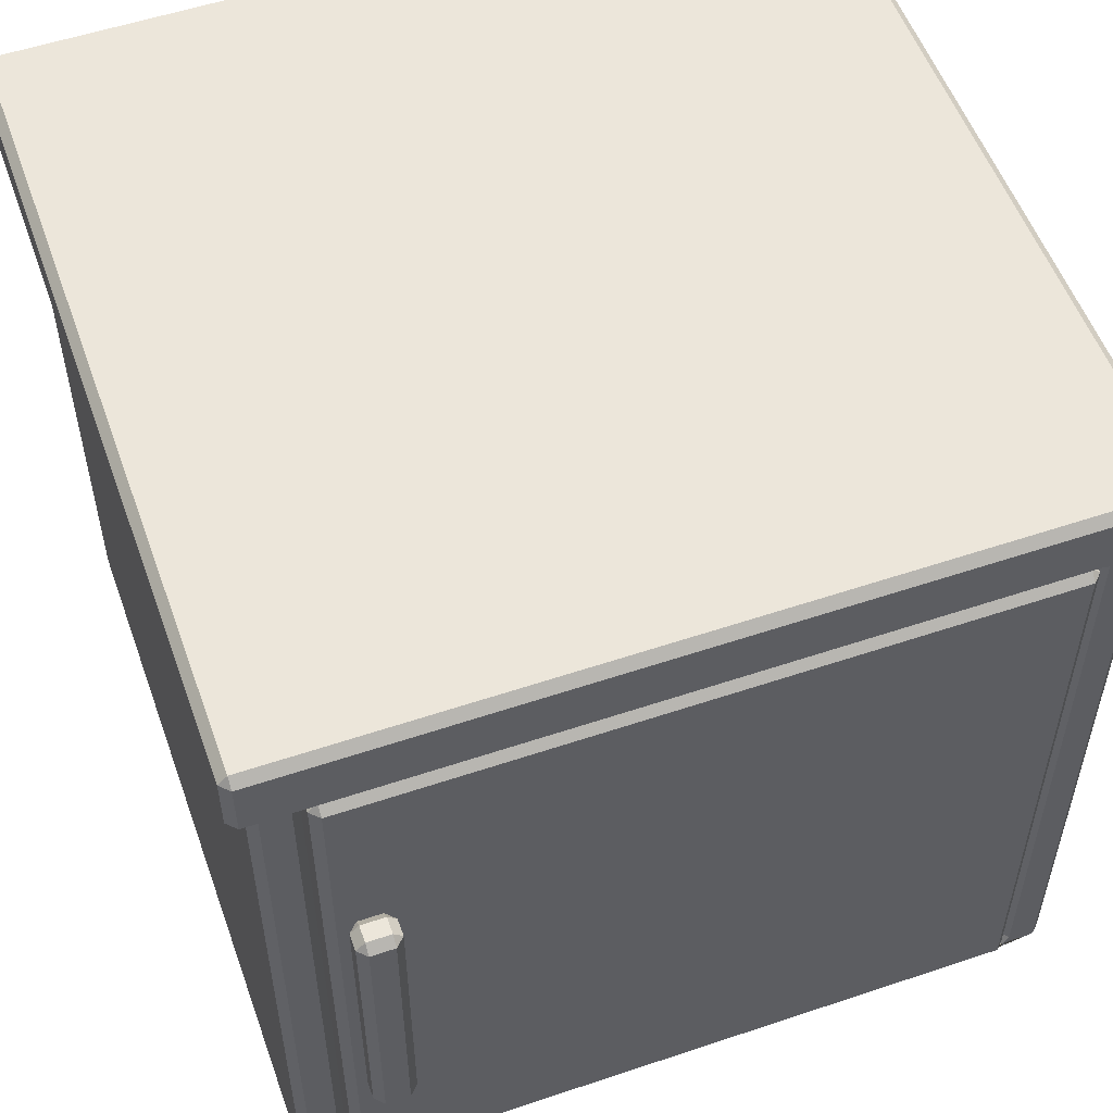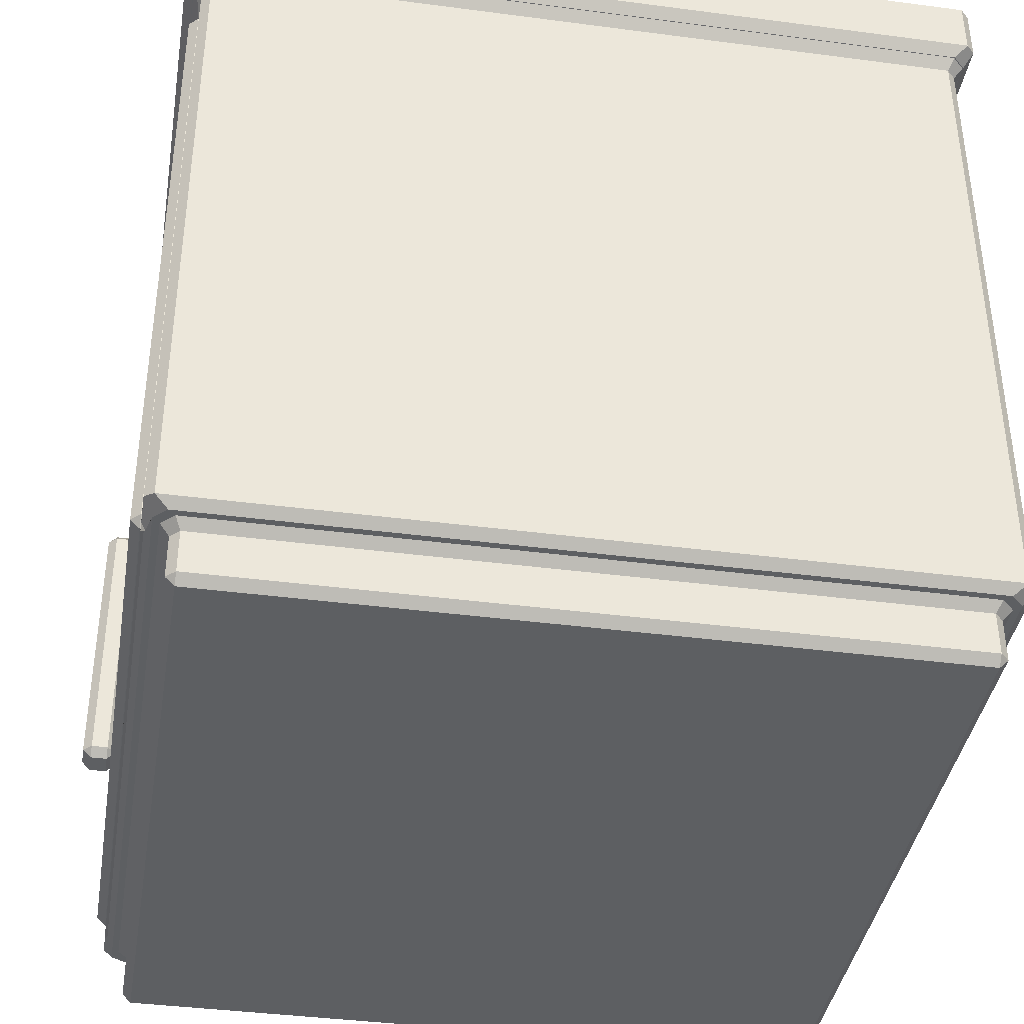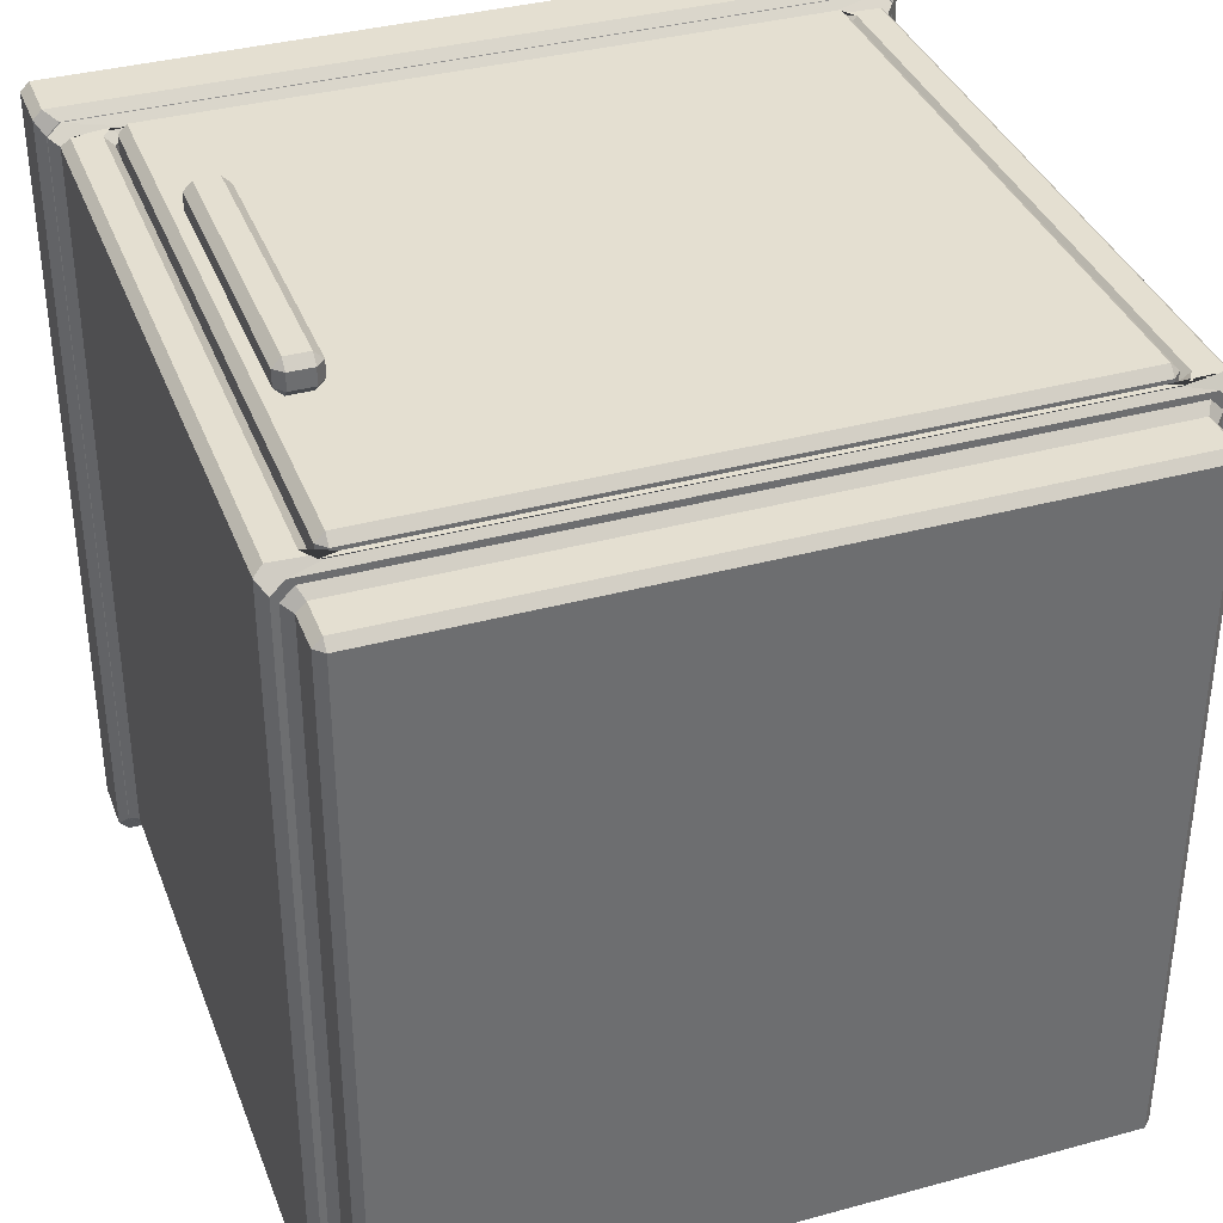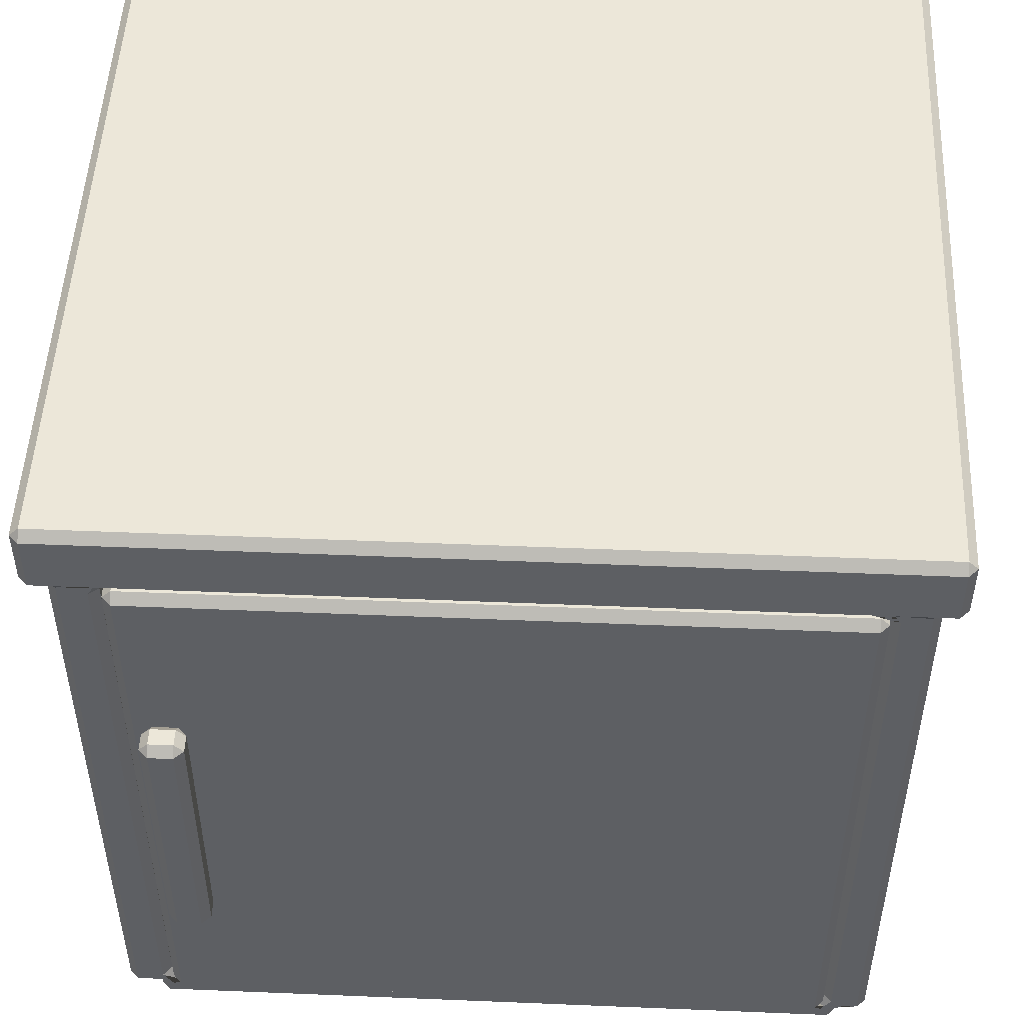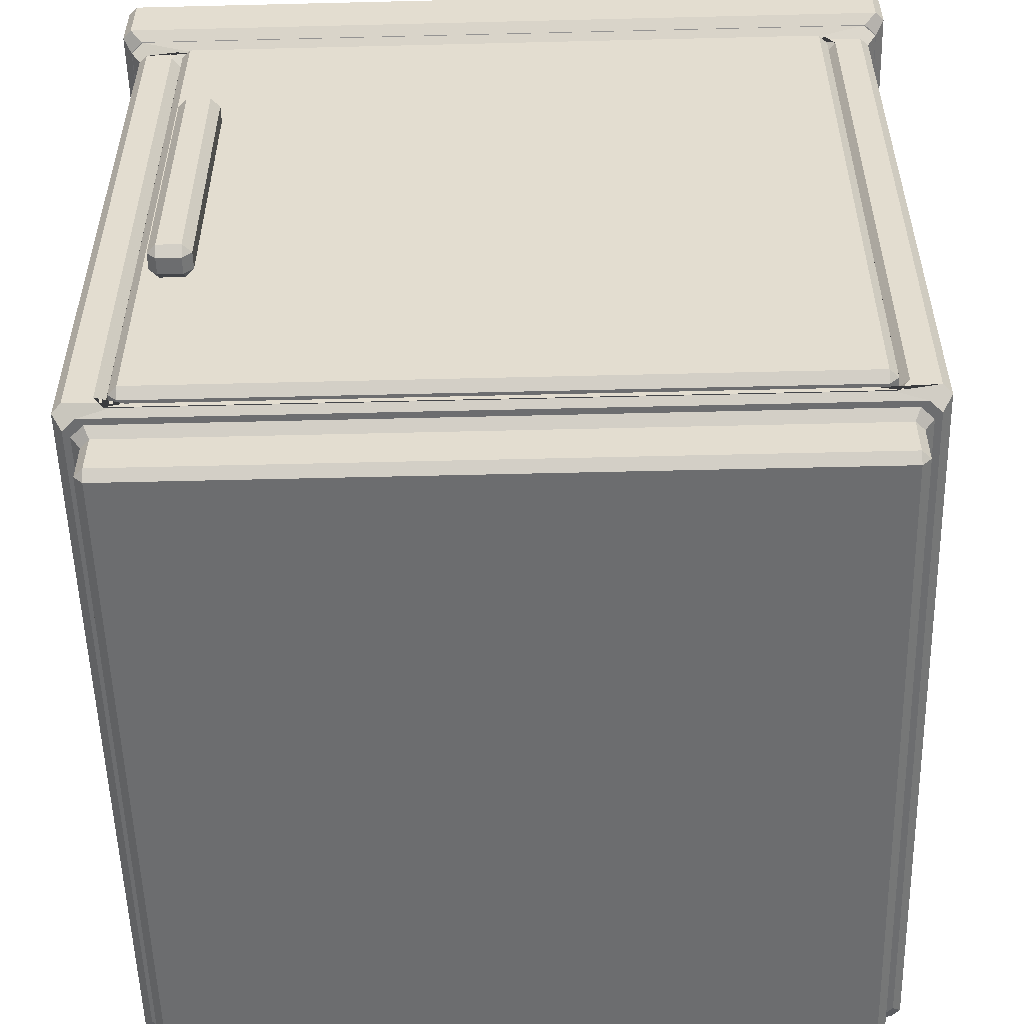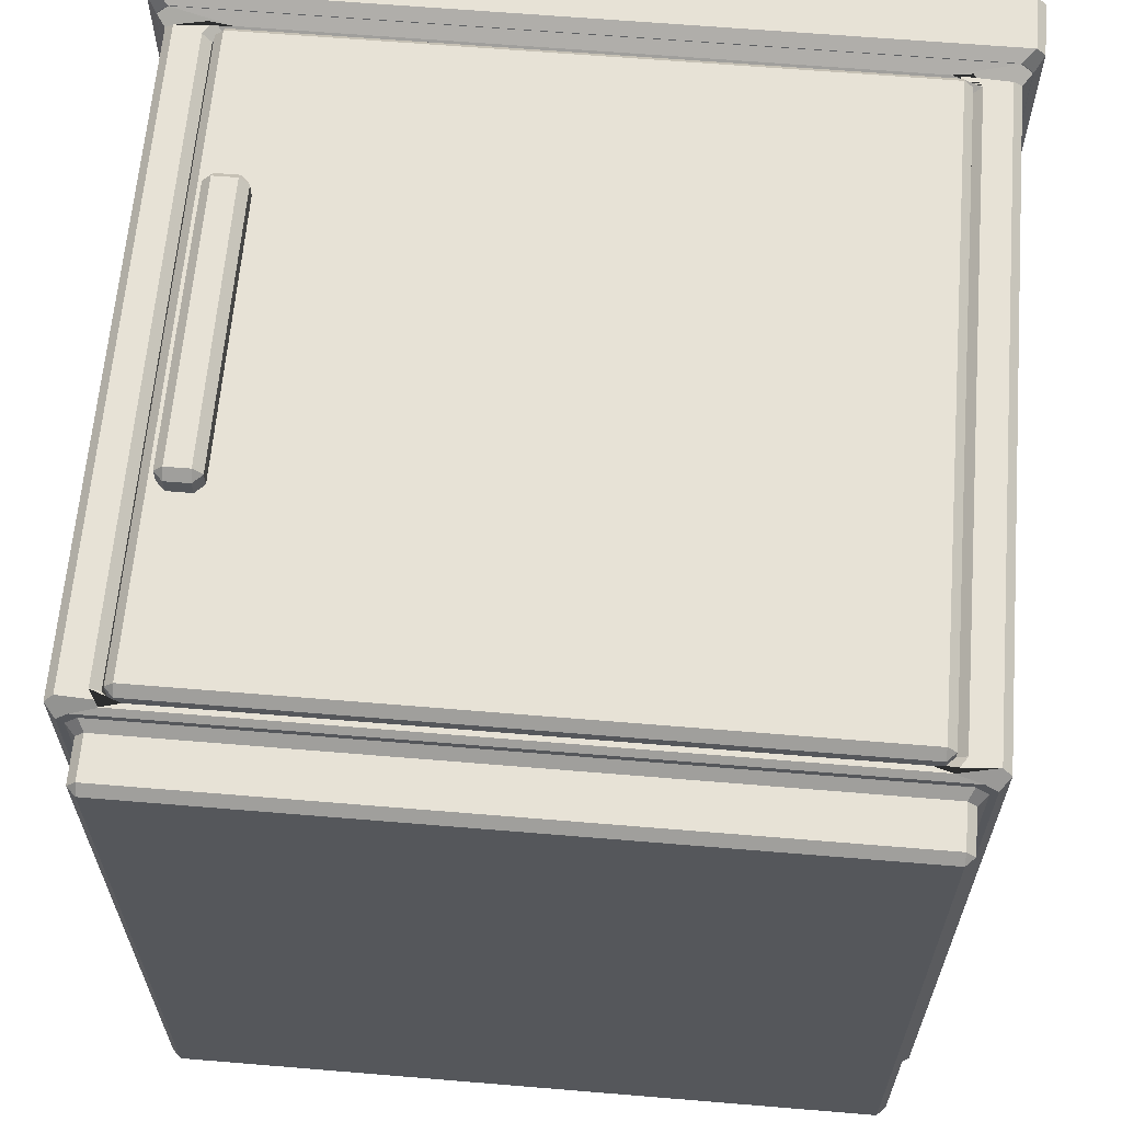
<metadata>
{"format":"obj","ext":"obj","renderer":"f3d","projection":"perspective","resolution":1024,"background":"white","views":[{"elev":54.6,"azim":-19.6,"up":"+Y"},{"elev":-39.5,"azim":80.7,"up":"+Y"},{"elev":36.6,"azim":-19.5,"up":"+Z"},{"elev":50.0,"azim":2.6,"up":"+Y"},{"elev":-53.9,"azim":1.5,"up":"+Y"},{"elev":63.3,"azim":4.8,"up":"+Z"}]}
</metadata>
<code>
o Frige
v -2.2 -2.45 2.065
v -2.146 -2.504 2.065
v -2.146 -2.45 2.119
v 2.146 -2.45 2.119
v 2.146 -2.504 2.065
v 2.2 -2.45 2.065
v -2.2 -2.45 -2.227
v -2.146 -2.45 -2.281
v -2.146 -2.504 -2.227
v 2.2 -2.45 -2.227
v 2.146 -2.504 -2.227
v 2.146 -2.45 -2.281
v -2.254 -2.135 -2.258
v -2.178 -2.135 -2.335
v -2.146 -2.188 -2.281
v -2.2 -2.188 -2.227
v -2.254 -2.135 2.097
v -2.2 -2.188 2.065
v -2.146 -2.188 2.119
v -2.178 -2.135 2.173
v 2.178 -2.135 2.173
v 2.146 -2.188 2.119
v 2.2 -2.188 2.065
v 2.254 -2.135 2.097
v 2.254 -2.135 -2.258
v 2.2 -2.188 -2.227
v 2.146 -2.188 -2.281
v 2.178 -2.135 -2.335
v -2.348 -2.081 -2.374
v -2.294 -2.081 -2.428
v -2.217 -2.135 -2.374
v -2.294 -2.135 -2.298
v -2.021 -2.057 2.213
v -2.075 -2.004 2.213
v -2.129 -2.017 2.267
v -2.067 -2.111 2.267
v 2.021 -2.057 2.213
v 2.067 -2.111 2.267
v 2.129 -2.017 2.267
v 2.075 -2.004 2.213
v 2.348 -2.081 -2.374
v 2.294 -2.135 -2.298
v 2.217 -2.135 -2.374
v 2.294 -2.081 -2.428
v -2.4 2.042 -2.406
v -2.325 2.042 -2.481
v -2.294 1.976 -2.428
v -2.348 1.976 -2.374
v -2.021 1.953 2.213
v -2.067 2.007 2.267
v -2.129 1.912 2.267
v -2.075 1.899 2.213
v 2.021 1.953 2.213
v 2.075 1.899 2.213
v 2.129 1.912 2.267
v 2.067 2.007 2.267
v 2.4 2.042 -2.406
v 2.348 1.976 -2.374
v 2.294 1.976 -2.428
v 2.325 2.042 -2.481
v -2.456 2.109 -2.483
v -2.402 2.109 -2.537
v -2.328 2.043 -2.484
v -2.404 2.043 -2.409
v -2.456 2.109 2.322
v -2.404 2.043 2.248
v -2.328 2.043 2.323
v -2.402 2.109 2.376
v 2.402 2.109 2.376
v 2.328 2.043 2.323
v 2.404 2.043 2.248
v 2.456 2.109 2.322
v 2.456 2.109 -2.483
v 2.404 2.043 -2.409
v 2.328 2.043 -2.484
v 2.402 2.109 -2.537
v -2.456 2.45 -2.483
v -2.402 2.504 -2.483
v -2.402 2.45 -2.537
v -2.456 2.45 2.322
v -2.402 2.45 2.376
v -2.402 2.504 2.322
v 2.402 2.45 2.376
v 2.456 2.45 2.322
v 2.402 2.504 2.322
v 2.456 2.45 -2.483
v 2.402 2.45 -2.537
v 2.402 2.504 -2.483
v -2.348 -2.081 2.213
v -2.294 -2.135 2.137
v -2.217 -2.135 2.213
v -1.958 -2.081 2.267
v -2.294 -2.063 2.267
v 1.958 -2.081 2.267
v 2.217 -2.135 2.213
v 2.294 -2.135 2.137
v 2.348 -2.081 2.213
v 2.294 -2.063 2.267
v -2.4 2.042 2.244
v -2.348 1.976 2.213
v -2.294 1.959 2.267
v -1.958 1.976 2.267
v -2.325 2.042 2.32
v 1.958 1.976 2.267
v 2.294 1.959 2.267
v 2.348 1.976 2.213
v 2.4 2.042 2.244
v 2.325 2.042 2.32
v -2.021 -2.057 1.846
v -2.021 -2.004 1.792
v -2.075 -2.004 1.846
v 2.021 -2.057 1.846
v 2.075 -2.004 1.846
v 2.021 -2.004 1.792
v -2.021 1.953 1.846
v -2.075 1.899 1.846
v -2.021 1.899 1.792
v 2.021 1.953 1.846
v 2.021 1.899 1.792
v 2.075 1.899 1.846
v 2.021 -2.004 2.327
v 2.021 -2.057 2.273
v 2.075 -2.004 2.273
v 2.021 1.899 2.327
v 2.075 1.899 2.273
v 2.021 1.953 2.273
v 2.021 -2.004 1.852
v 2.075 -2.004 1.906
v 2.021 -2.057 1.906
v 2.021 1.899 1.852
v 2.021 1.953 1.906
v 2.075 1.899 1.906
v -2.002 -2.004 2.327
v -2.056 -2.004 2.273
v -2.002 -2.057 2.273
v -2.002 1.899 2.327
v -2.002 1.953 2.273
v -2.056 1.899 2.273
v -2.002 -2.004 1.852
v -2.002 -2.057 1.906
v -2.056 -2.004 1.906
v -2.002 1.899 1.852
v -2.056 1.899 1.906
v -2.002 1.953 1.906
v -1.949 -0.9158 2.381
v -1.895 -0.9697 2.381
v -1.895 -0.9158 2.327
v -1.949 0.8116 2.381
v -1.895 0.8116 2.327
v -1.895 0.8655 2.381
v -1.696 -0.9158 2.381
v -1.75 -0.9158 2.327
v -1.75 -0.9697 2.381
v -1.696 0.8116 2.381
v -1.75 0.8655 2.381
v -1.75 0.8116 2.327
v -1.949 -0.9158 2.483
v -1.895 -0.9158 2.537
v -1.895 -0.9697 2.483
v -1.949 0.8116 2.483
v -1.895 0.8655 2.483
v -1.895 0.8116 2.537
v -1.696 -0.9158 2.483
v -1.75 -0.9697 2.483
v -1.75 -0.9158 2.537
v -1.696 0.8116 2.483
v -1.75 0.8116 2.537
v -1.75 0.8655 2.483
f 3 4 22 19
f 29 89 100 48
f 12 8 15 27
f 2 9 11 5
f 13 17 90 32
f 6 10 26 23
f 33 37 112 109
f 28 14 31 43
f 20 21 95 91
f 24 25 42 96
f 61 65 80 77
f 97 41 58 106
f 45 99 66 64
f 44 30 47 59
f 82 85 88 78
f 60 46 63 75
f 53 49 115 118
f 72 73 86 84
f 110 114 119 117
f 76 62 79 87
f 68 69 83 81
f 103 108 70 67
f 52 34 111 116
f 107 57 74 71
f 40 54 120 113
f 38 36 92 94
f 121 124 136 133
f 35 51 101 93
f 55 39 98 105
f 50 56 104 102
f 129 122 135 140
f 145 148 160 157
f 130 127 139 142
f 123 128 132 125
f 126 131 144 137
f 134 138 143 141
f 153 146 159 164
f 154 151 163 166
f 147 152 156 149
f 150 155 168 161
f 158 162 167 165
f 1 2 3
f 4 5 6
f 7 8 9
f 10 11 12
f 13 14 15 16
f 17 18 19 20
f 21 22 23 24
f 25 26 27 28
f 29 30 31 32
f 33 34 35 36
f 37 38 39 40
f 41 42 43 44
f 45 46 47 48
f 49 50 51 52
f 53 54 55 56
f 57 58 59 60
f 61 62 63 64
f 65 66 67 68
f 69 70 71 72
f 73 74 75 76
f 77 78 79
f 80 81 82
f 83 84 85
f 86 87 88
f 89 90 91 92 93
f 94 95 96 97 98
f 99 100 101 102 103
f 104 105 106 107 108
f 109 110 111
f 112 113 114
f 115 116 117
f 118 119 120
f 121 122 123
f 124 125 126
f 127 128 129
f 130 131 132
f 133 134 135
f 136 137 138
f 139 140 141
f 142 143 144
f 145 146 147
f 148 149 150
f 151 152 153
f 154 155 156
f 157 158 159
f 160 161 162
f 163 164 165
f 166 167 168
f 9 2 1 7
f 2 5 4 3
f 5 11 10 6
f 11 9 8 12
f 16 18 17 13
f 19 22 21 20
f 23 26 25 24
f 27 15 14 28
f 12 27 26 10
f 22 4 6 23
f 3 19 18 1
f 15 8 7 16
f 32 90 89 29
f 91 95 94 92
f 96 42 41 97
f 43 31 30 44
f 28 43 42 25
f 95 21 24 96
f 20 91 90 17
f 31 14 13 32
f 48 100 99 45
f 102 104 108 103
f 106 58 57 107
f 59 47 46 60
f 29 48 47 30
f 58 41 44 59
f 97 106 105 98
f 100 89 93 101
f 64 66 65 61
f 67 70 69 68
f 71 74 73 72
f 75 63 62 76
f 60 75 74 57
f 70 108 107 71
f 103 67 66 99
f 63 46 45 64
f 77 80 82 78
f 81 83 85 82
f 84 86 88 85
f 87 79 78 88
f 76 87 86 73
f 83 69 72 84
f 68 81 80 65
f 79 62 61 77
f 36 38 37 33
f 49 53 56 50
f 39 55 54 40
f 51 35 34 52
f 98 39 38 94
f 35 93 92 36
f 101 51 50 102
f 55 105 104 56
f 109 112 114 110
f 117 119 118 115
f 113 120 119 114
f 116 111 110 117
f 53 118 120 54
f 112 37 40 113
f 111 34 33 109
f 115 49 52 116
f 123 125 124 121
f 127 130 132 128
f 125 132 131 126
f 128 123 122 129
f 133 136 138 134
f 141 143 142 139
f 137 144 143 138
f 140 135 134 141
f 130 142 144 131
f 136 124 126 137
f 135 122 121 133
f 139 127 129 140
f 147 149 148 145
f 151 154 156 152
f 155 150 149 156
f 152 147 146 153
f 157 160 162 158
f 165 167 166 163
f 167 162 161 168
f 164 159 158 165
f 154 166 168 155
f 160 148 150 161
f 159 146 145 157
f 163 151 153 164
f 7 1 18 16

</code>
